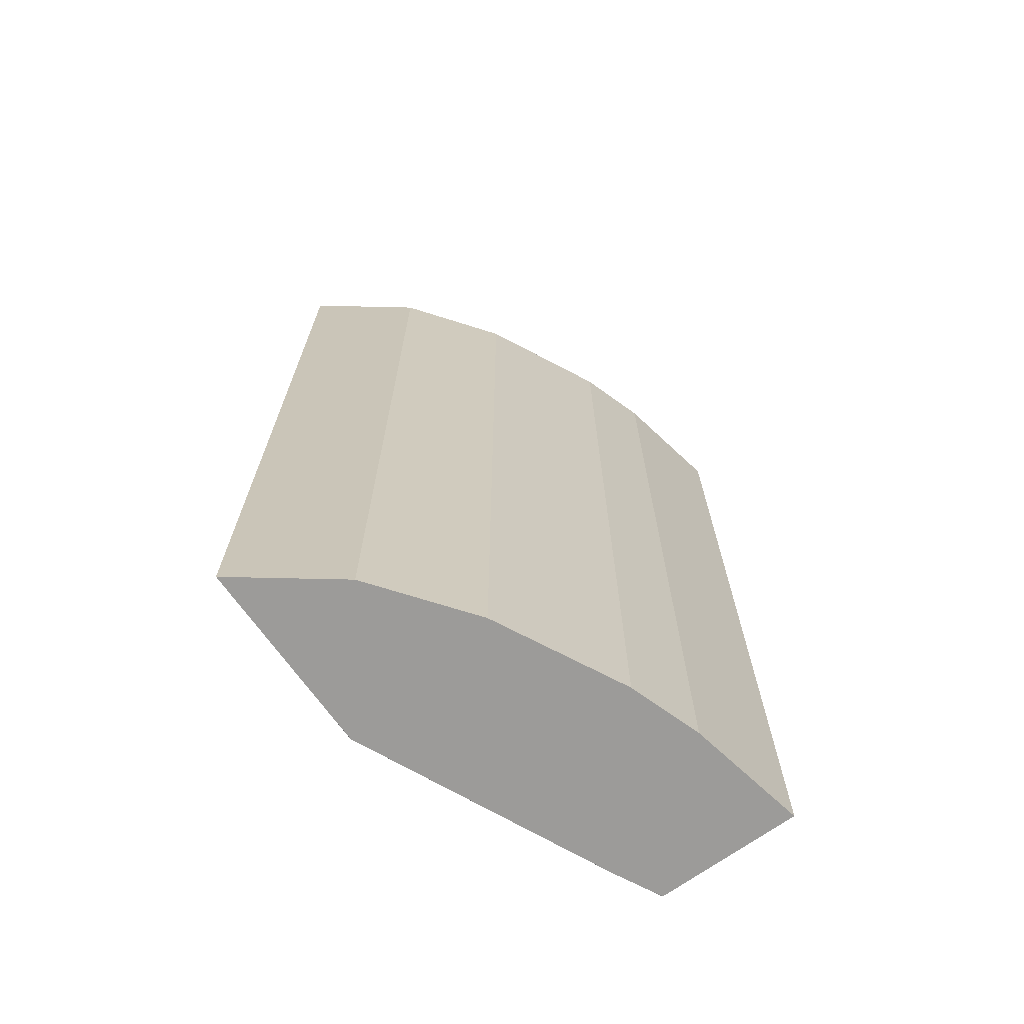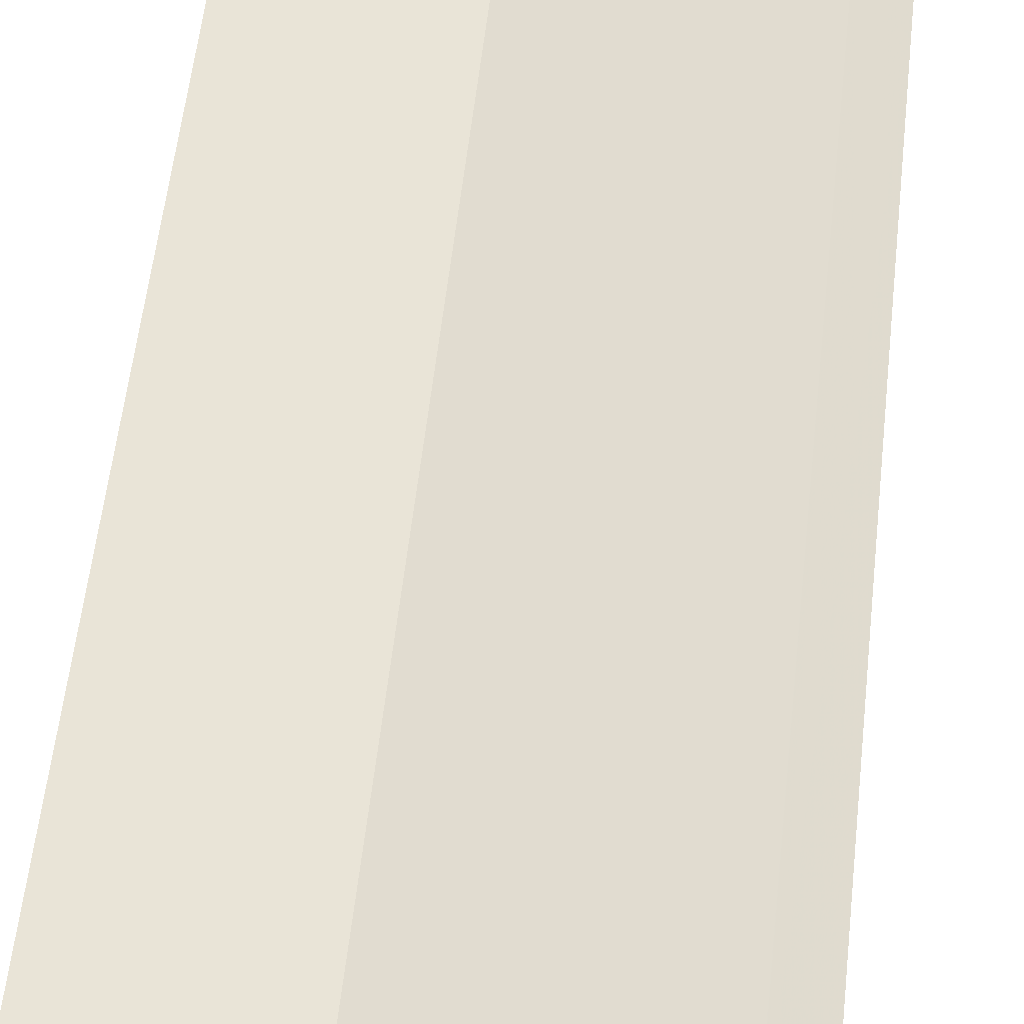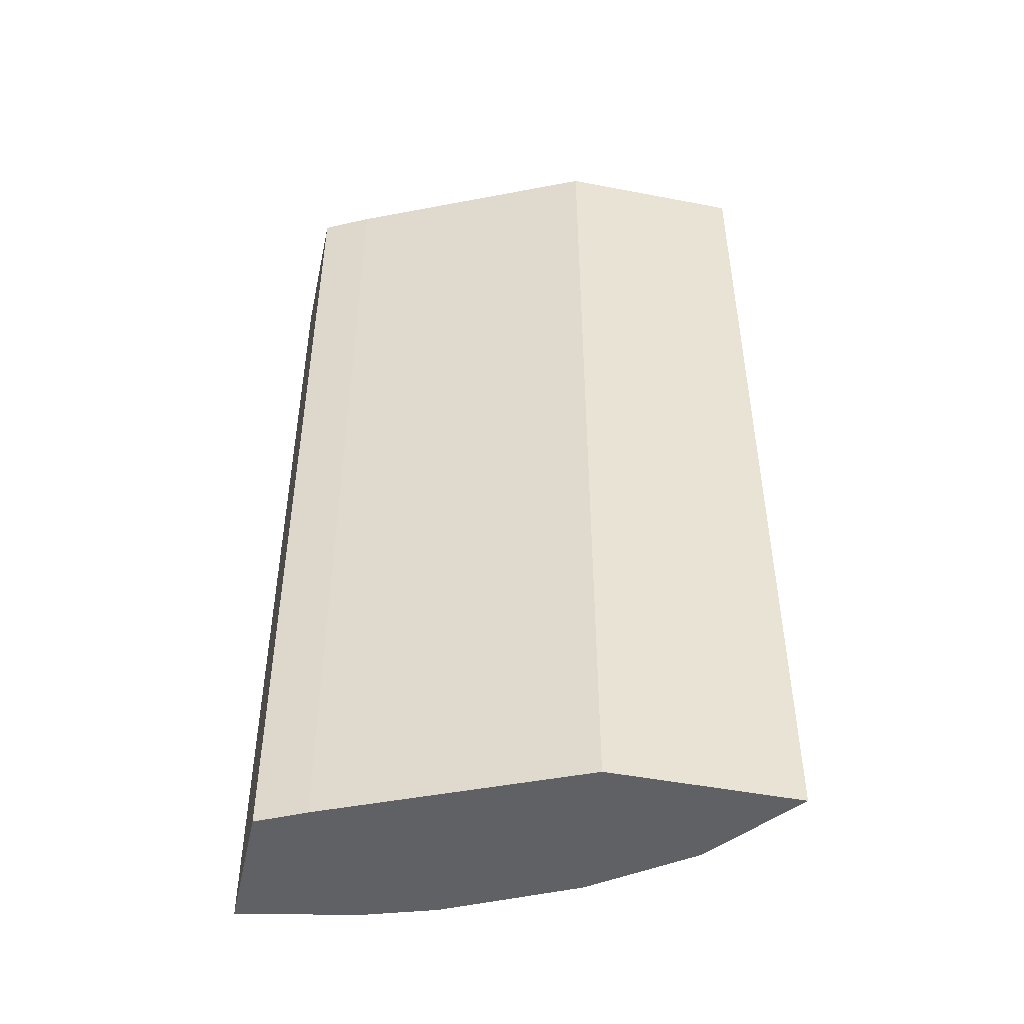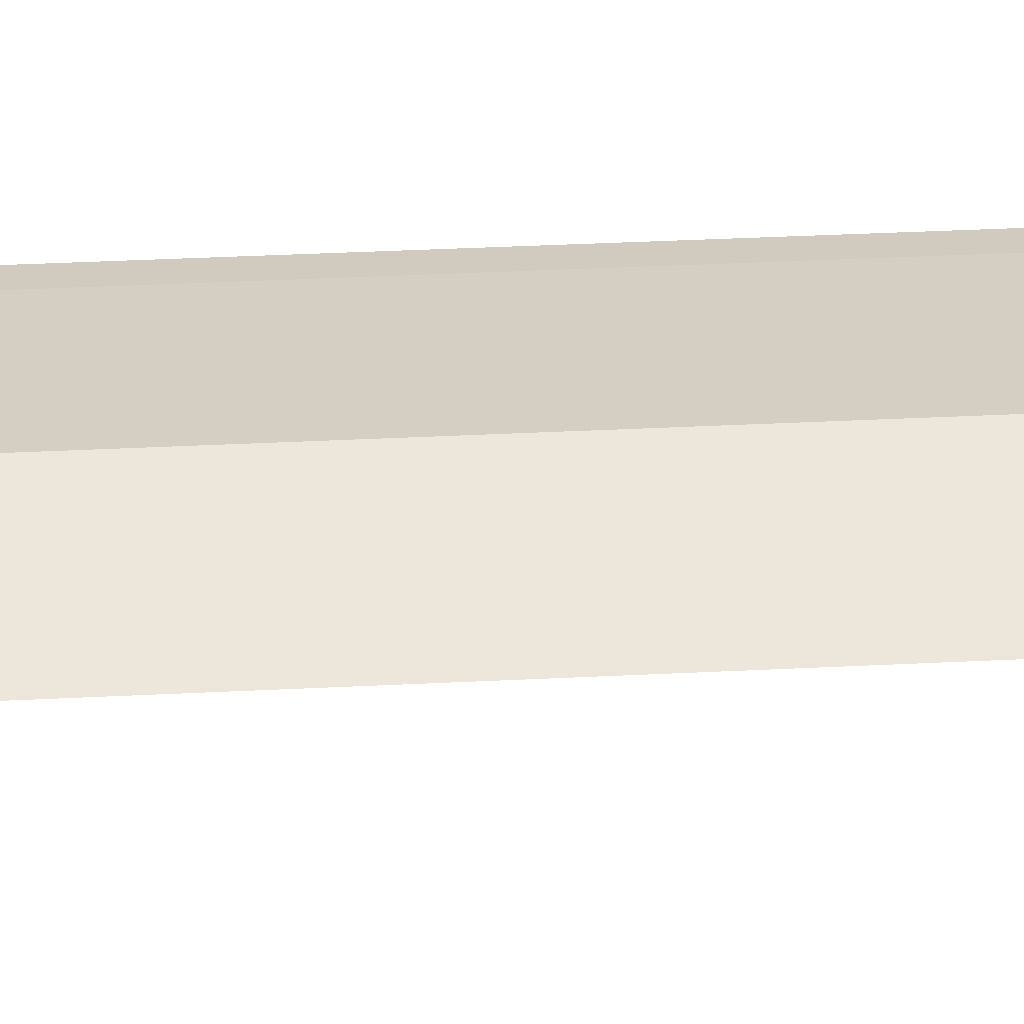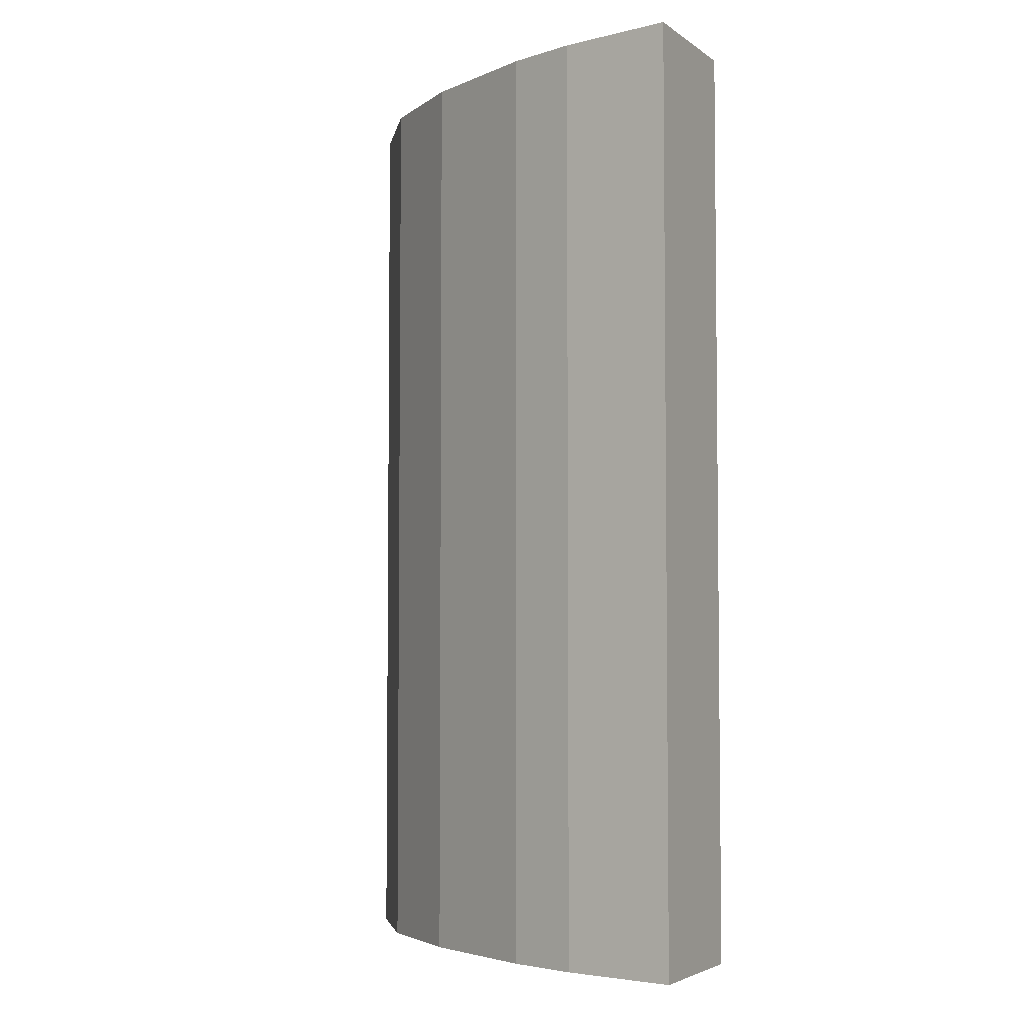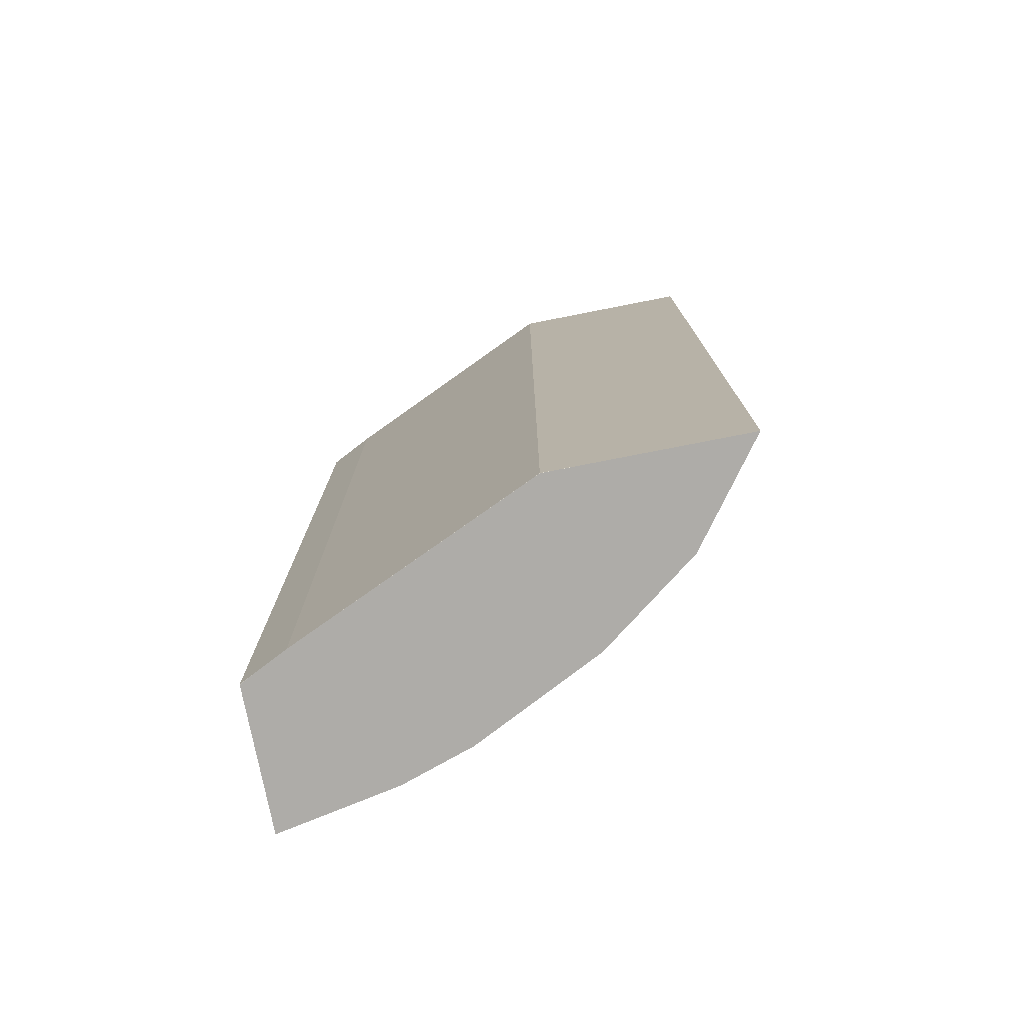
<metadata>
{"format":"obj","ext":"obj","renderer":"f3d","projection":"perspective","resolution":1024,"background":"white","views":[{"elev":-69.9,"azim":125.6,"up":"+Y"},{"elev":60.8,"azim":-173.4,"up":"+Z"},{"elev":-47.7,"azim":-12.2,"up":"+Y"},{"elev":50.4,"azim":87.1,"up":"+Z"},{"elev":-4.2,"azim":-153.0,"up":"+Y"},{"elev":-76.8,"azim":11.1,"up":"+Y"}]}
</metadata>
<code>
v 0.03743 -0.7298 -0.5024
v 0.1303 -0.7298 -0.4839
v 0.03743 -0.7298 -0.3914
v 0.03743 0.01796 -0.5024
v 0.1861 -0.7298 -0.4653
v 0.1303 0.01796 -0.4839
v 0.04702 -0.7298 -0.386
v 0.03743 -0.7297 -0.3907
v 0.03743 0.01796 -0.3907
v 0.1959 -0.7298 -0.4604
v 0.1861 0.01796 -0.4653
v 0.2105 0.01796 -0.4531
v 0.04965 -0.7298 -0.3846
v 0.07446 -0.7298 -0.3722
v 0.07401 0.01796 -0.3724
v 0.273 -0.7298 -0.4219
v 0.273 0.01796 -0.4219
v 0.2667 -0.7298 -0.2854
v 0.2668 -0.7297 -0.2853
v 0.07446 0.01796 -0.3722
v 0.2854 -0.7298 -0.4157
v 0.2854 0.01796 -0.4157
v 0.2963 -0.7298 -0.2853
v 0.2668 0.01796 -0.2853
v 0.3598 -0.7298 -0.3598
v 0.3598 0.01796 -0.3598
v 0.4157 -0.7298 -0.2853
v 0.4157 0.01796 -0.2853
f 12 17 16
f 10 12 16
f 8 15 9
f 8 14 15
f 5 12 10
f 7 13 8
f 5 11 12
f 4 11 6
f 4 12 11
f 14 18 19
f 8 13 14
f 14 19 24
f 19 27 28
f 14 20 15
f 16 17 22
f 16 22 21
f 18 23 19
f 19 23 27
f 19 28 24
f 21 22 26
f 21 26 25
f 25 26 28
f 25 28 27
f 4 17 12
f 14 24 20
f 4 22 17
f 1 18 14
f 4 28 26
f 4 26 22
f 1 2 5
f 1 5 10
f 1 10 16
f 1 16 21
f 1 21 25
f 1 25 27
f 1 23 18
f 1 14 13
f 1 13 7
f 1 7 3
f 1 27 23
f 1 8 9
f 4 24 28
f 1 3 8
f 4 20 24
f 4 15 20
f 4 9 15
f 2 11 5
f 3 7 8
f 1 6 2
f 1 4 6
f 1 9 4
f 2 6 11

</code>
